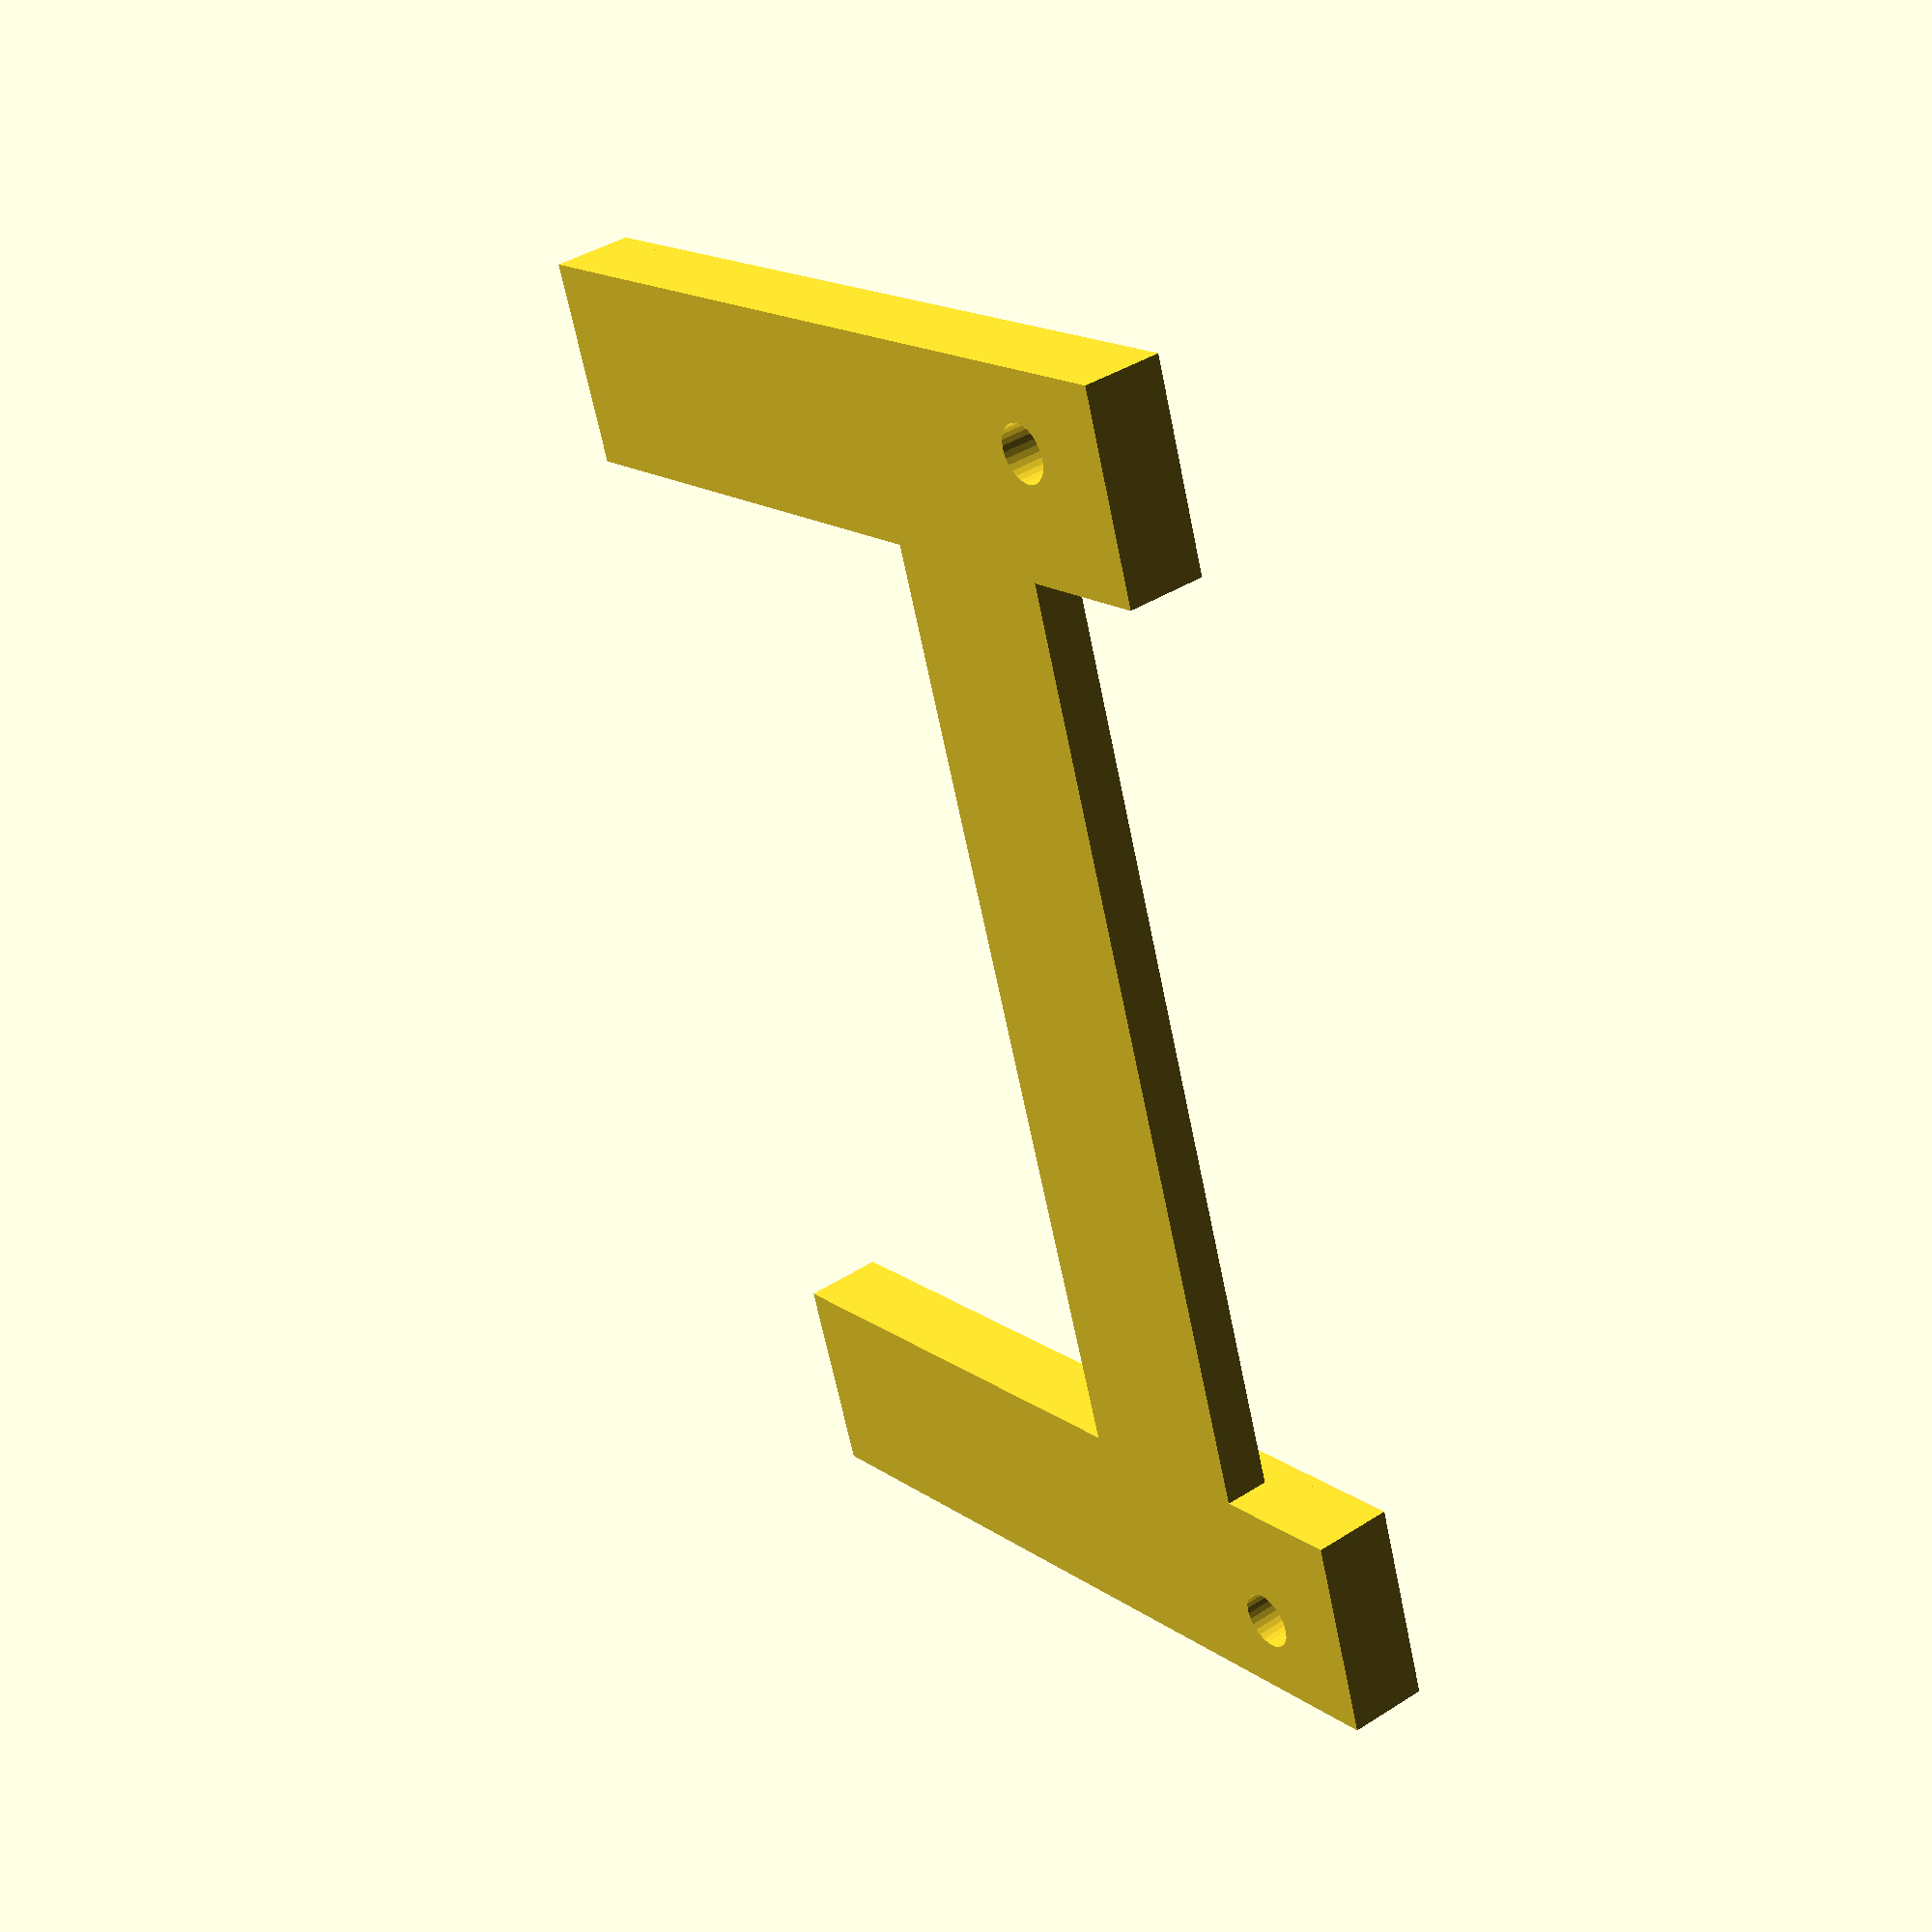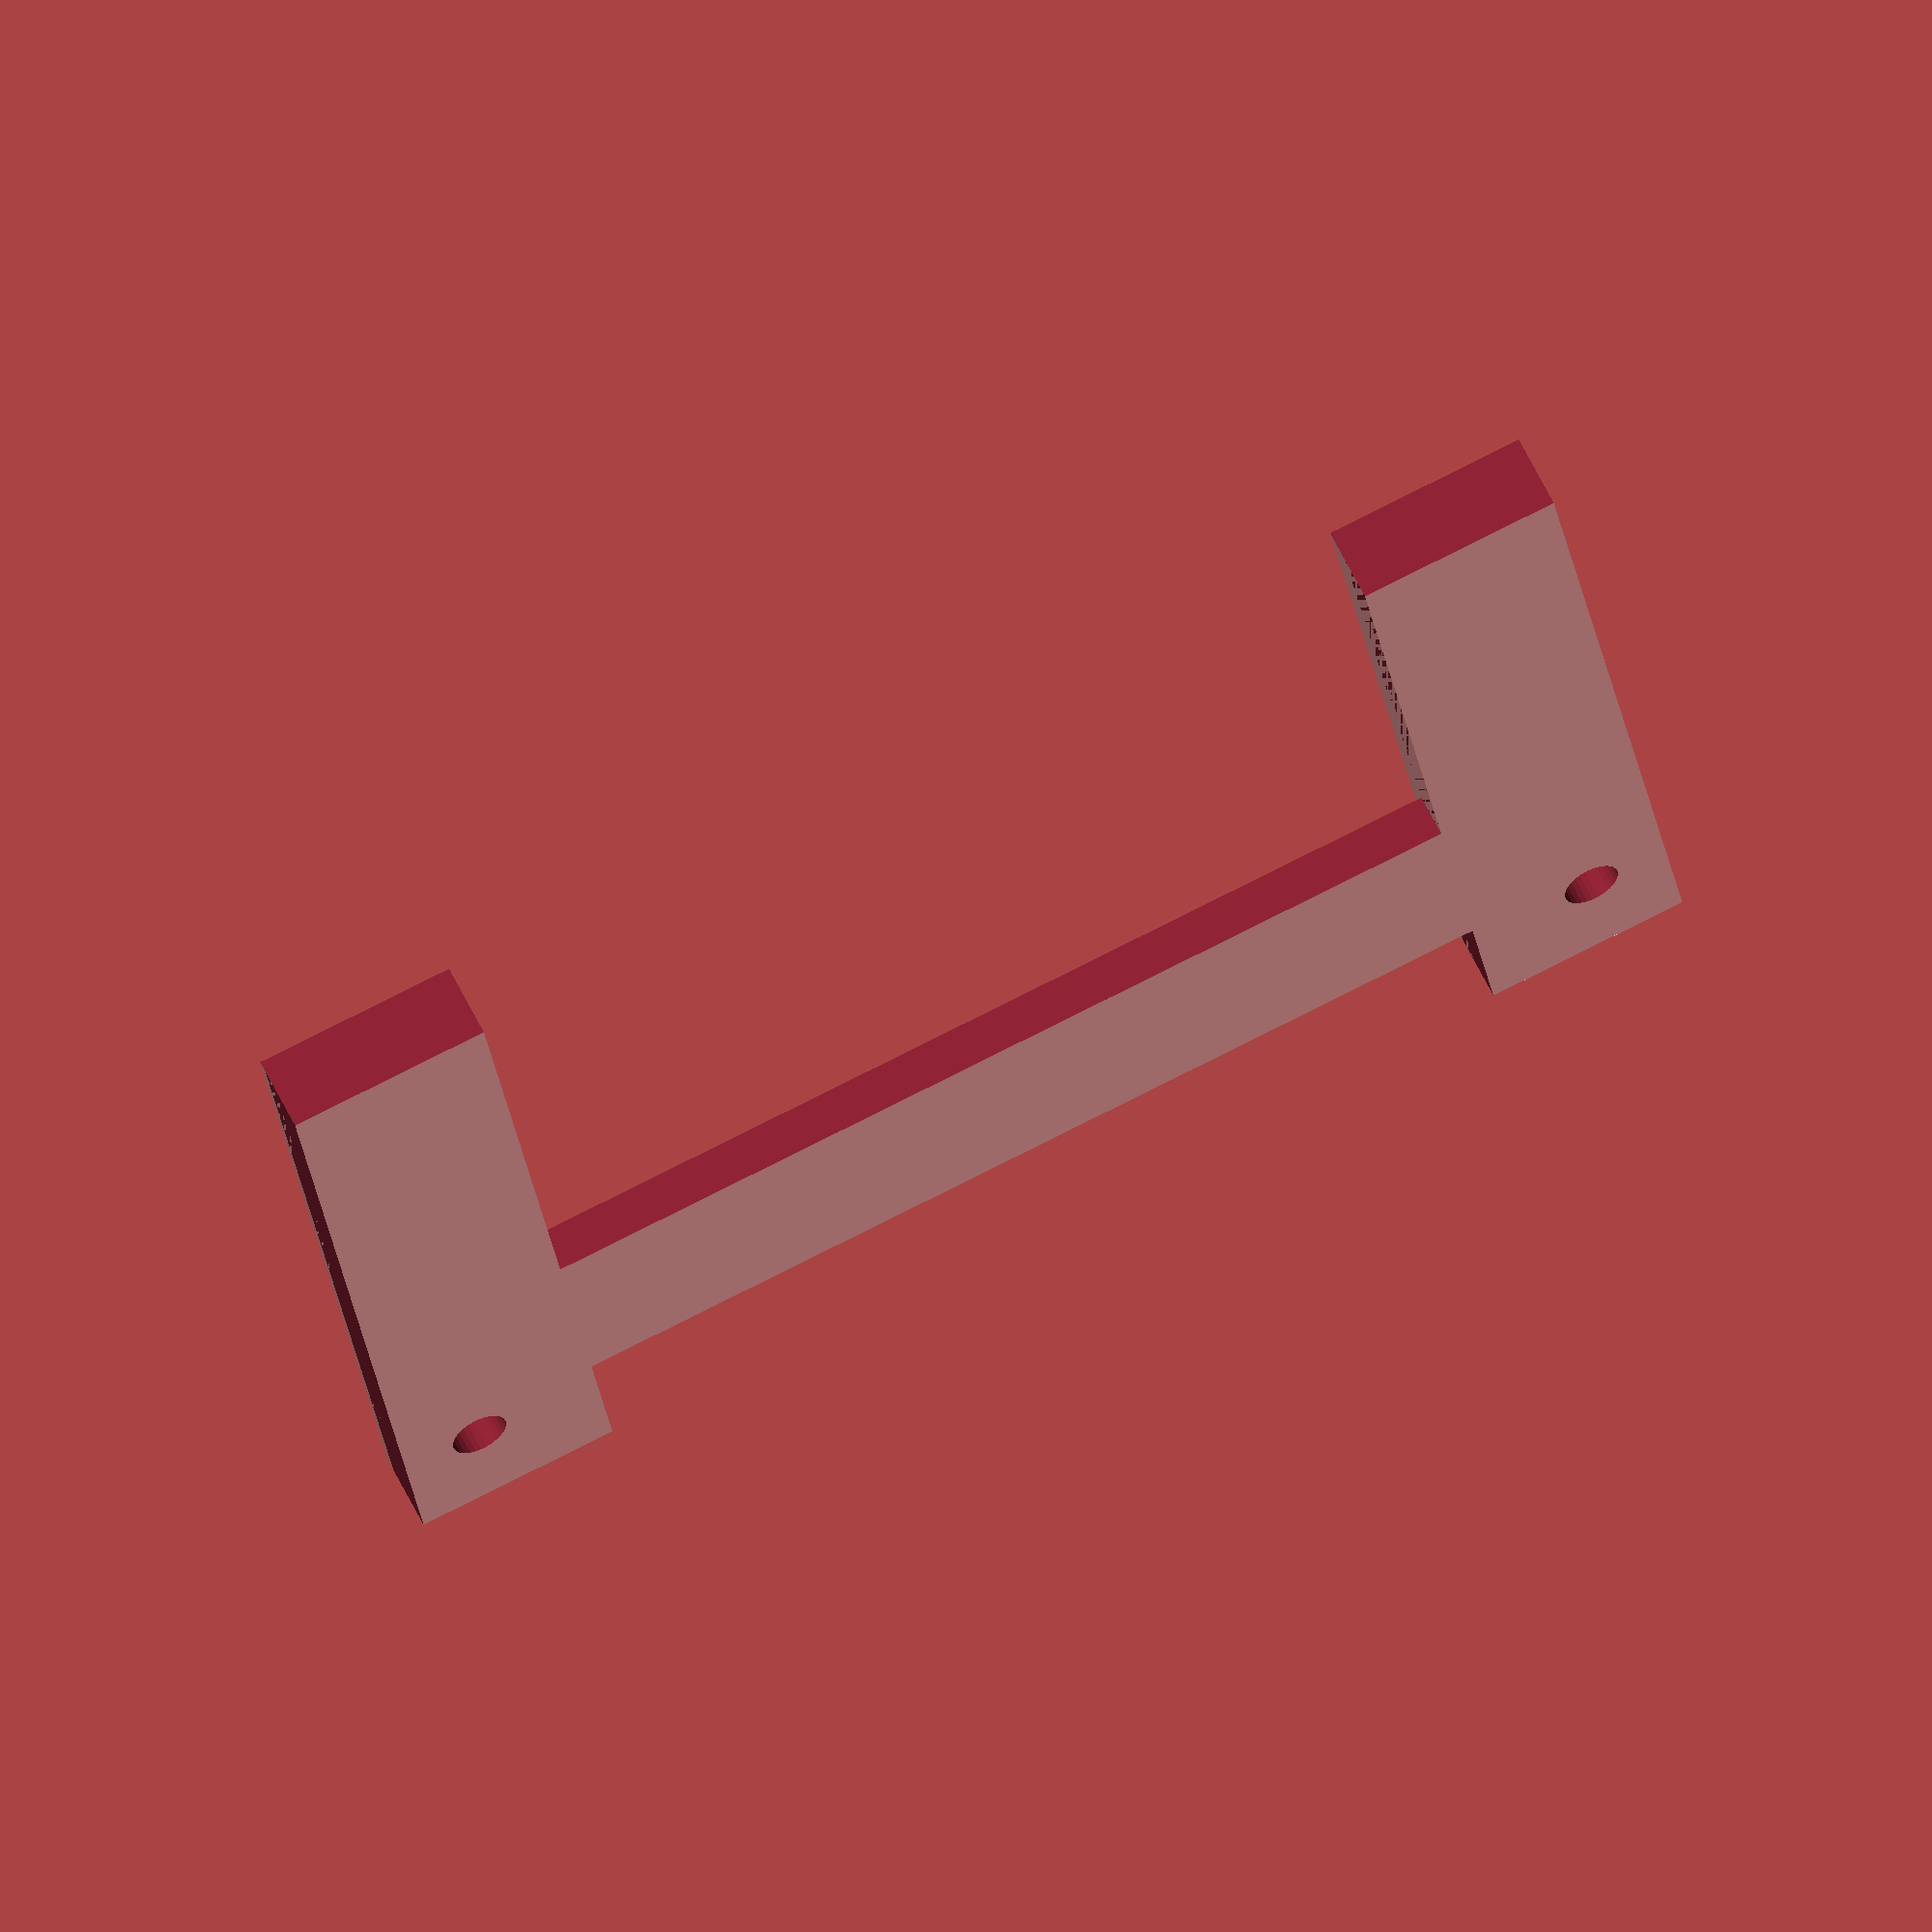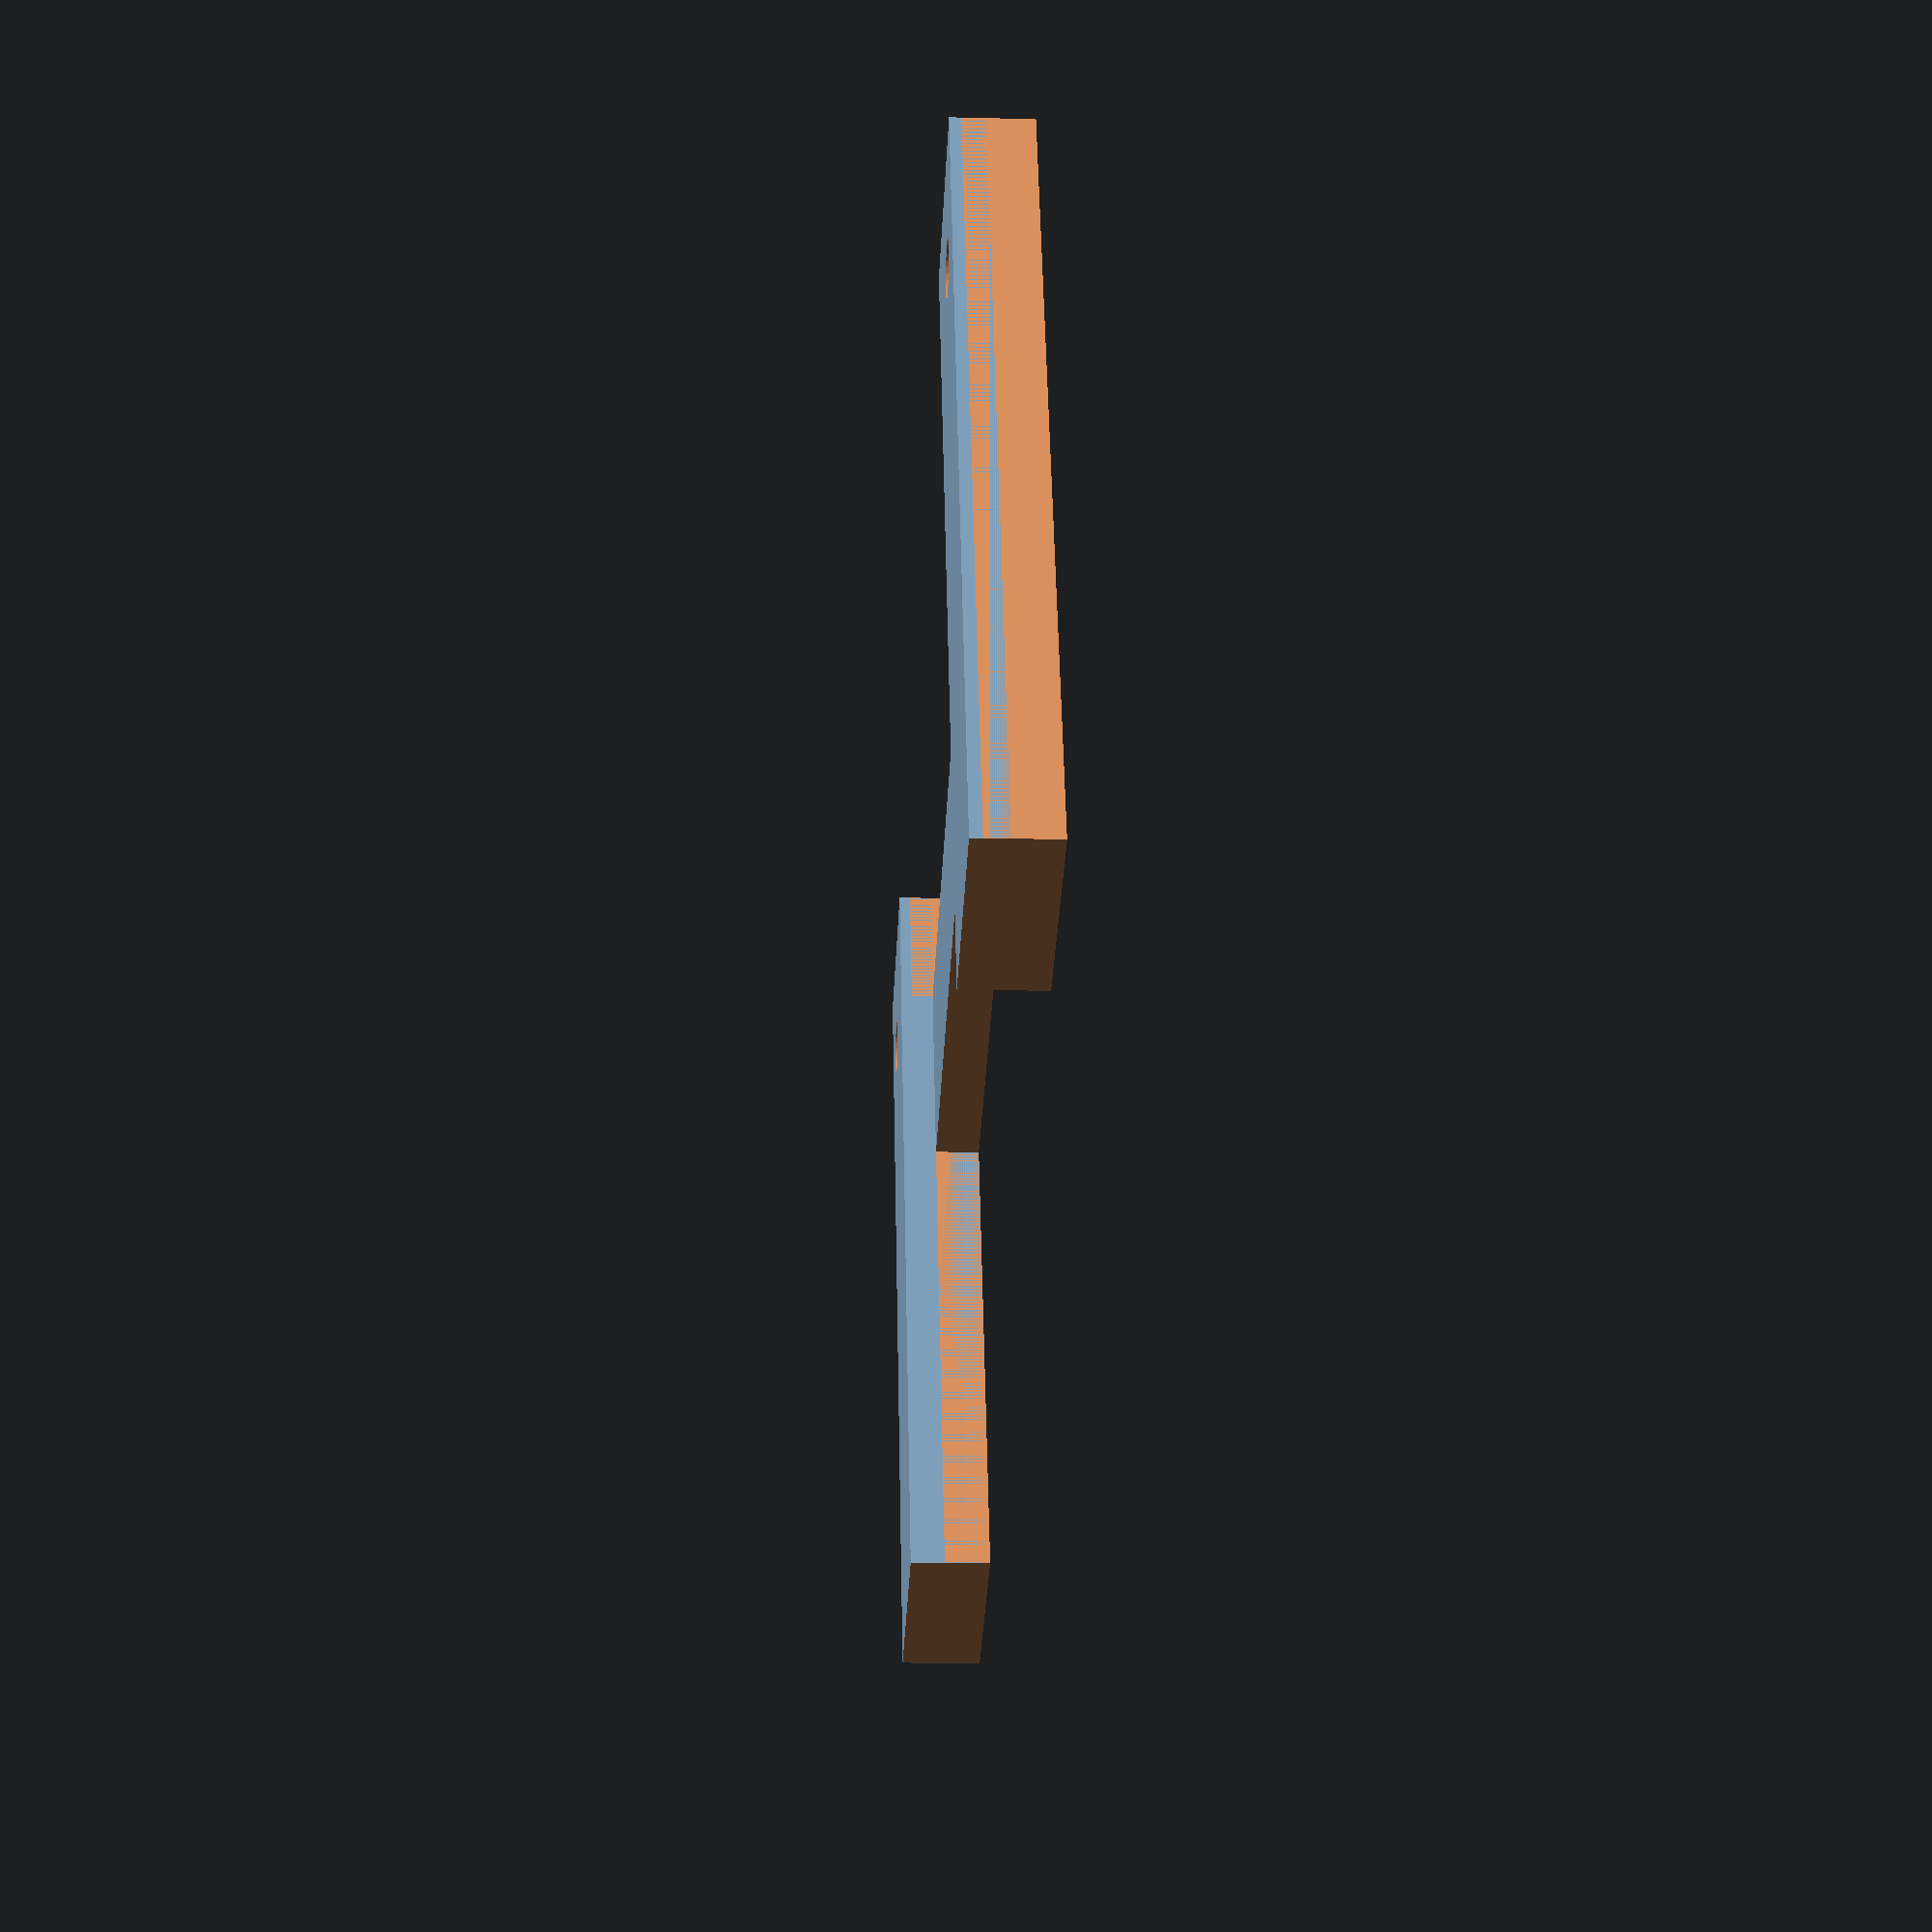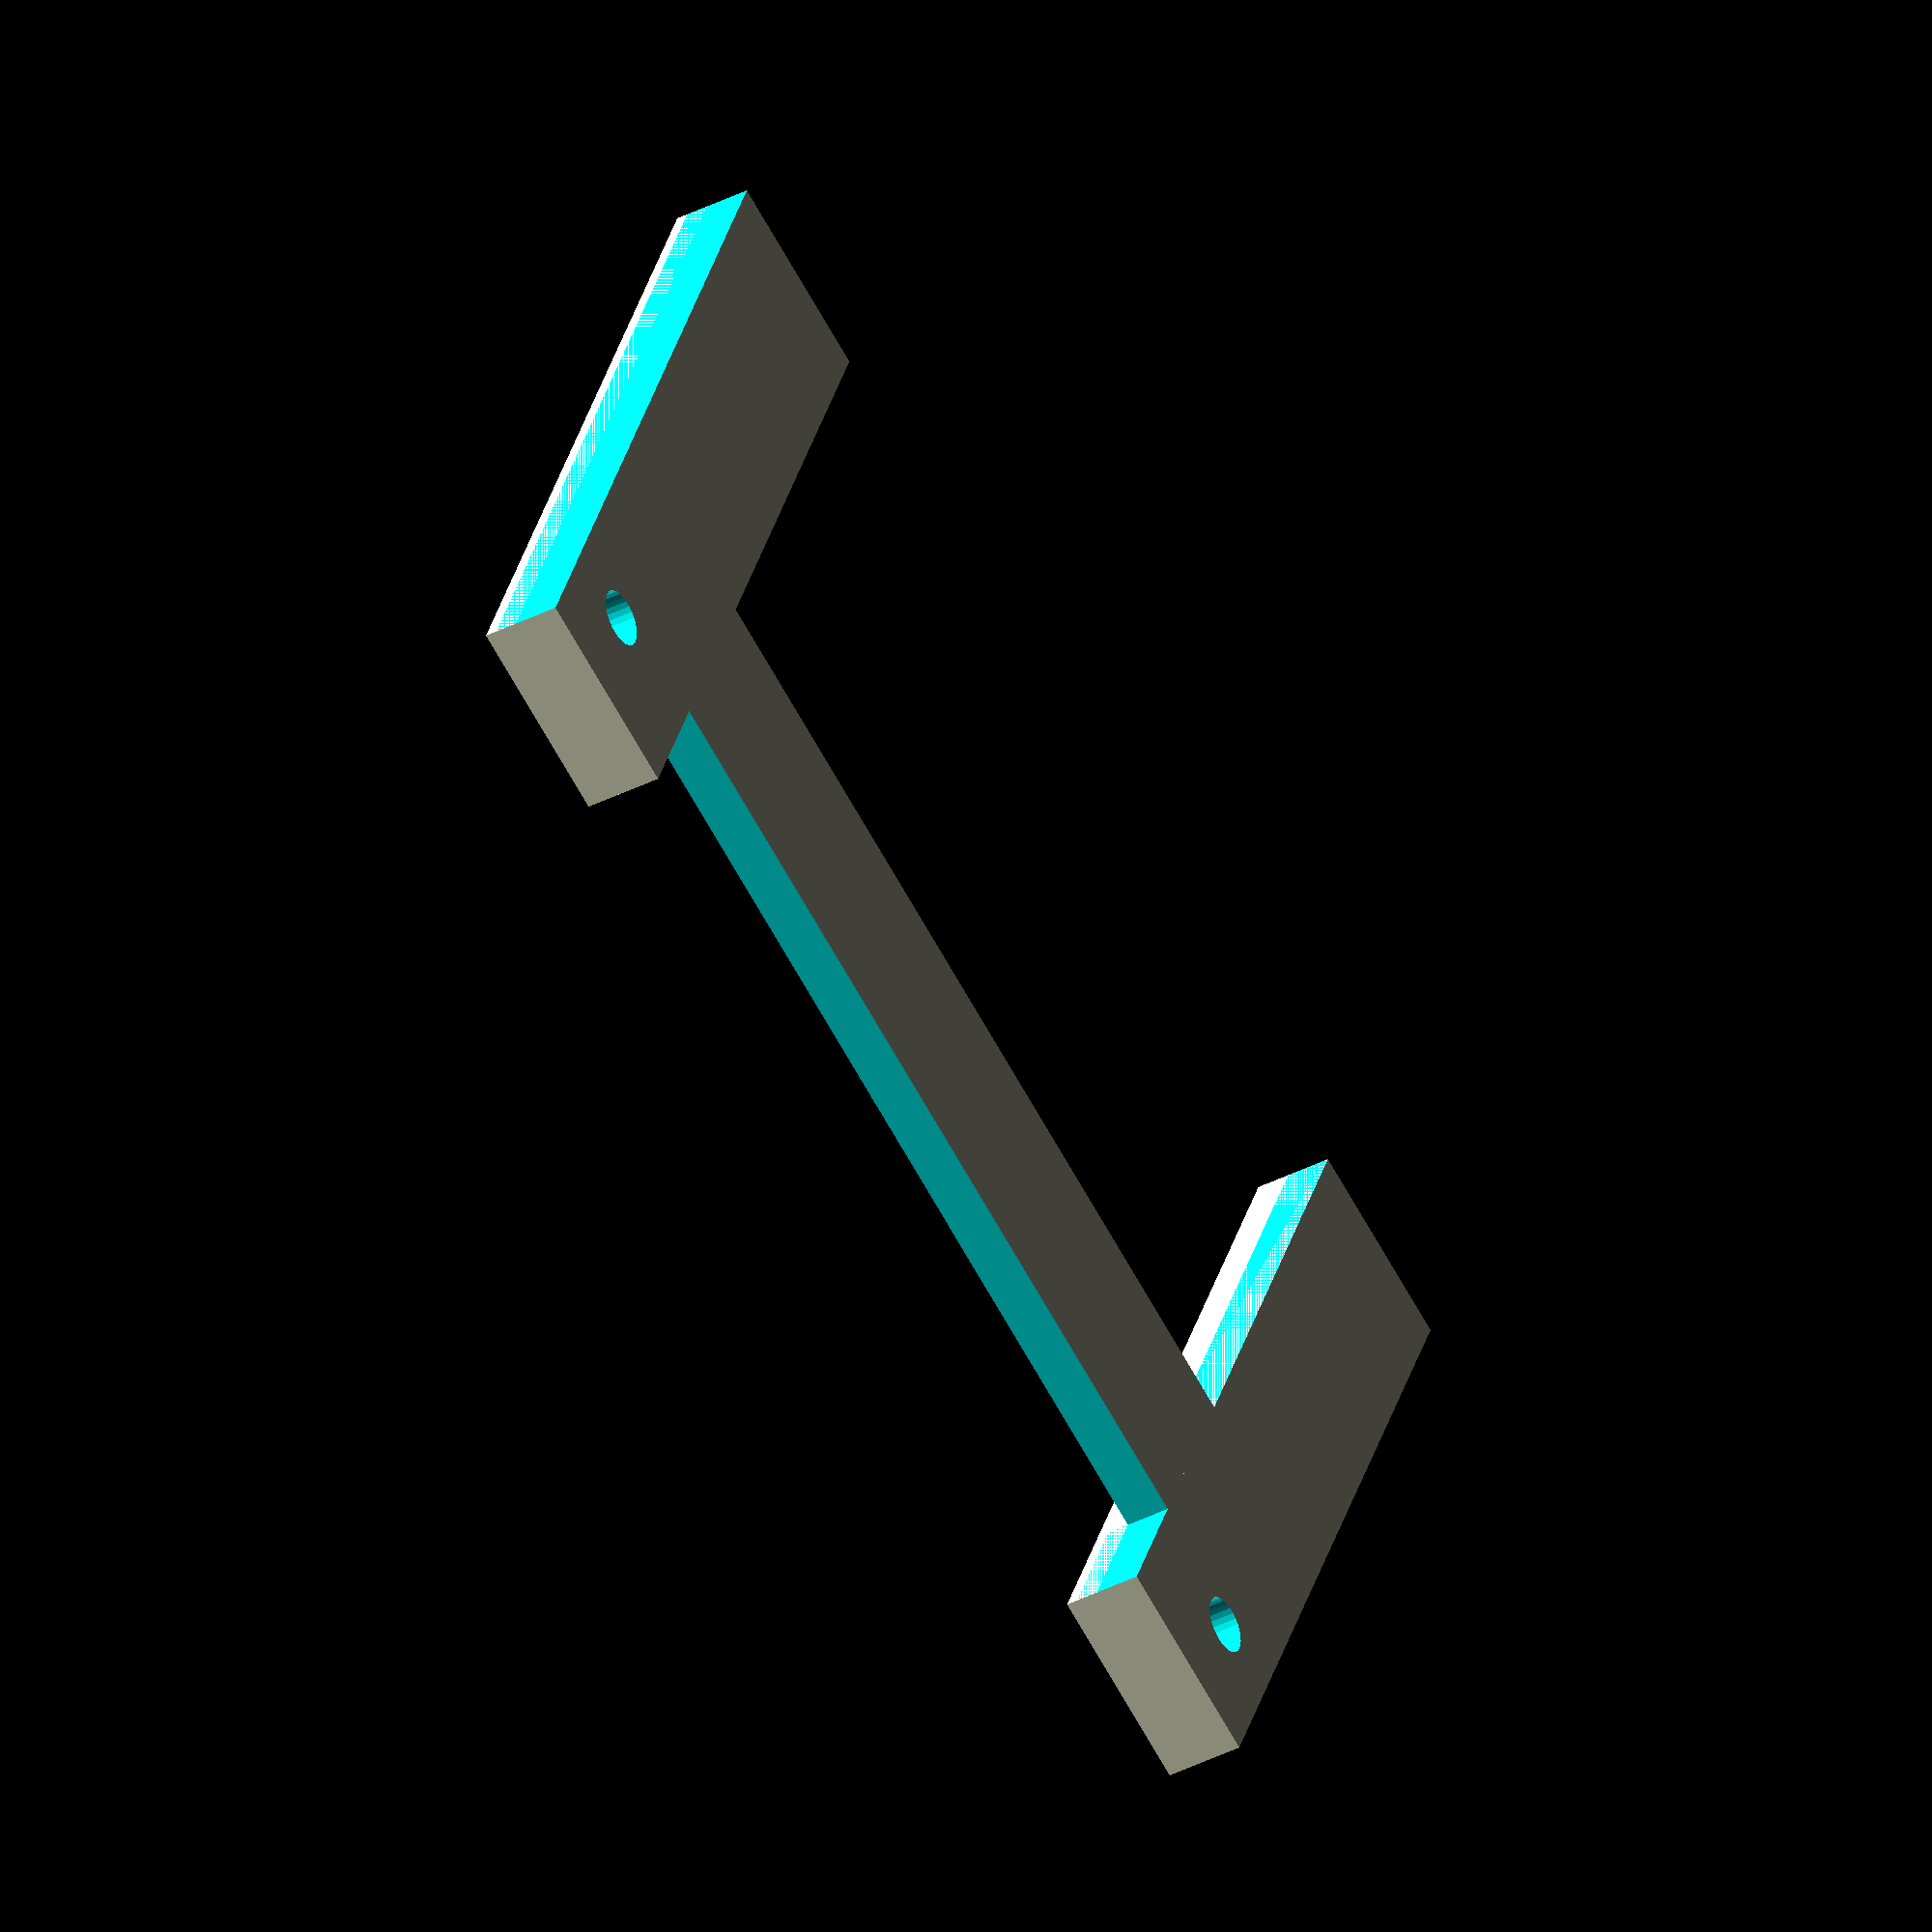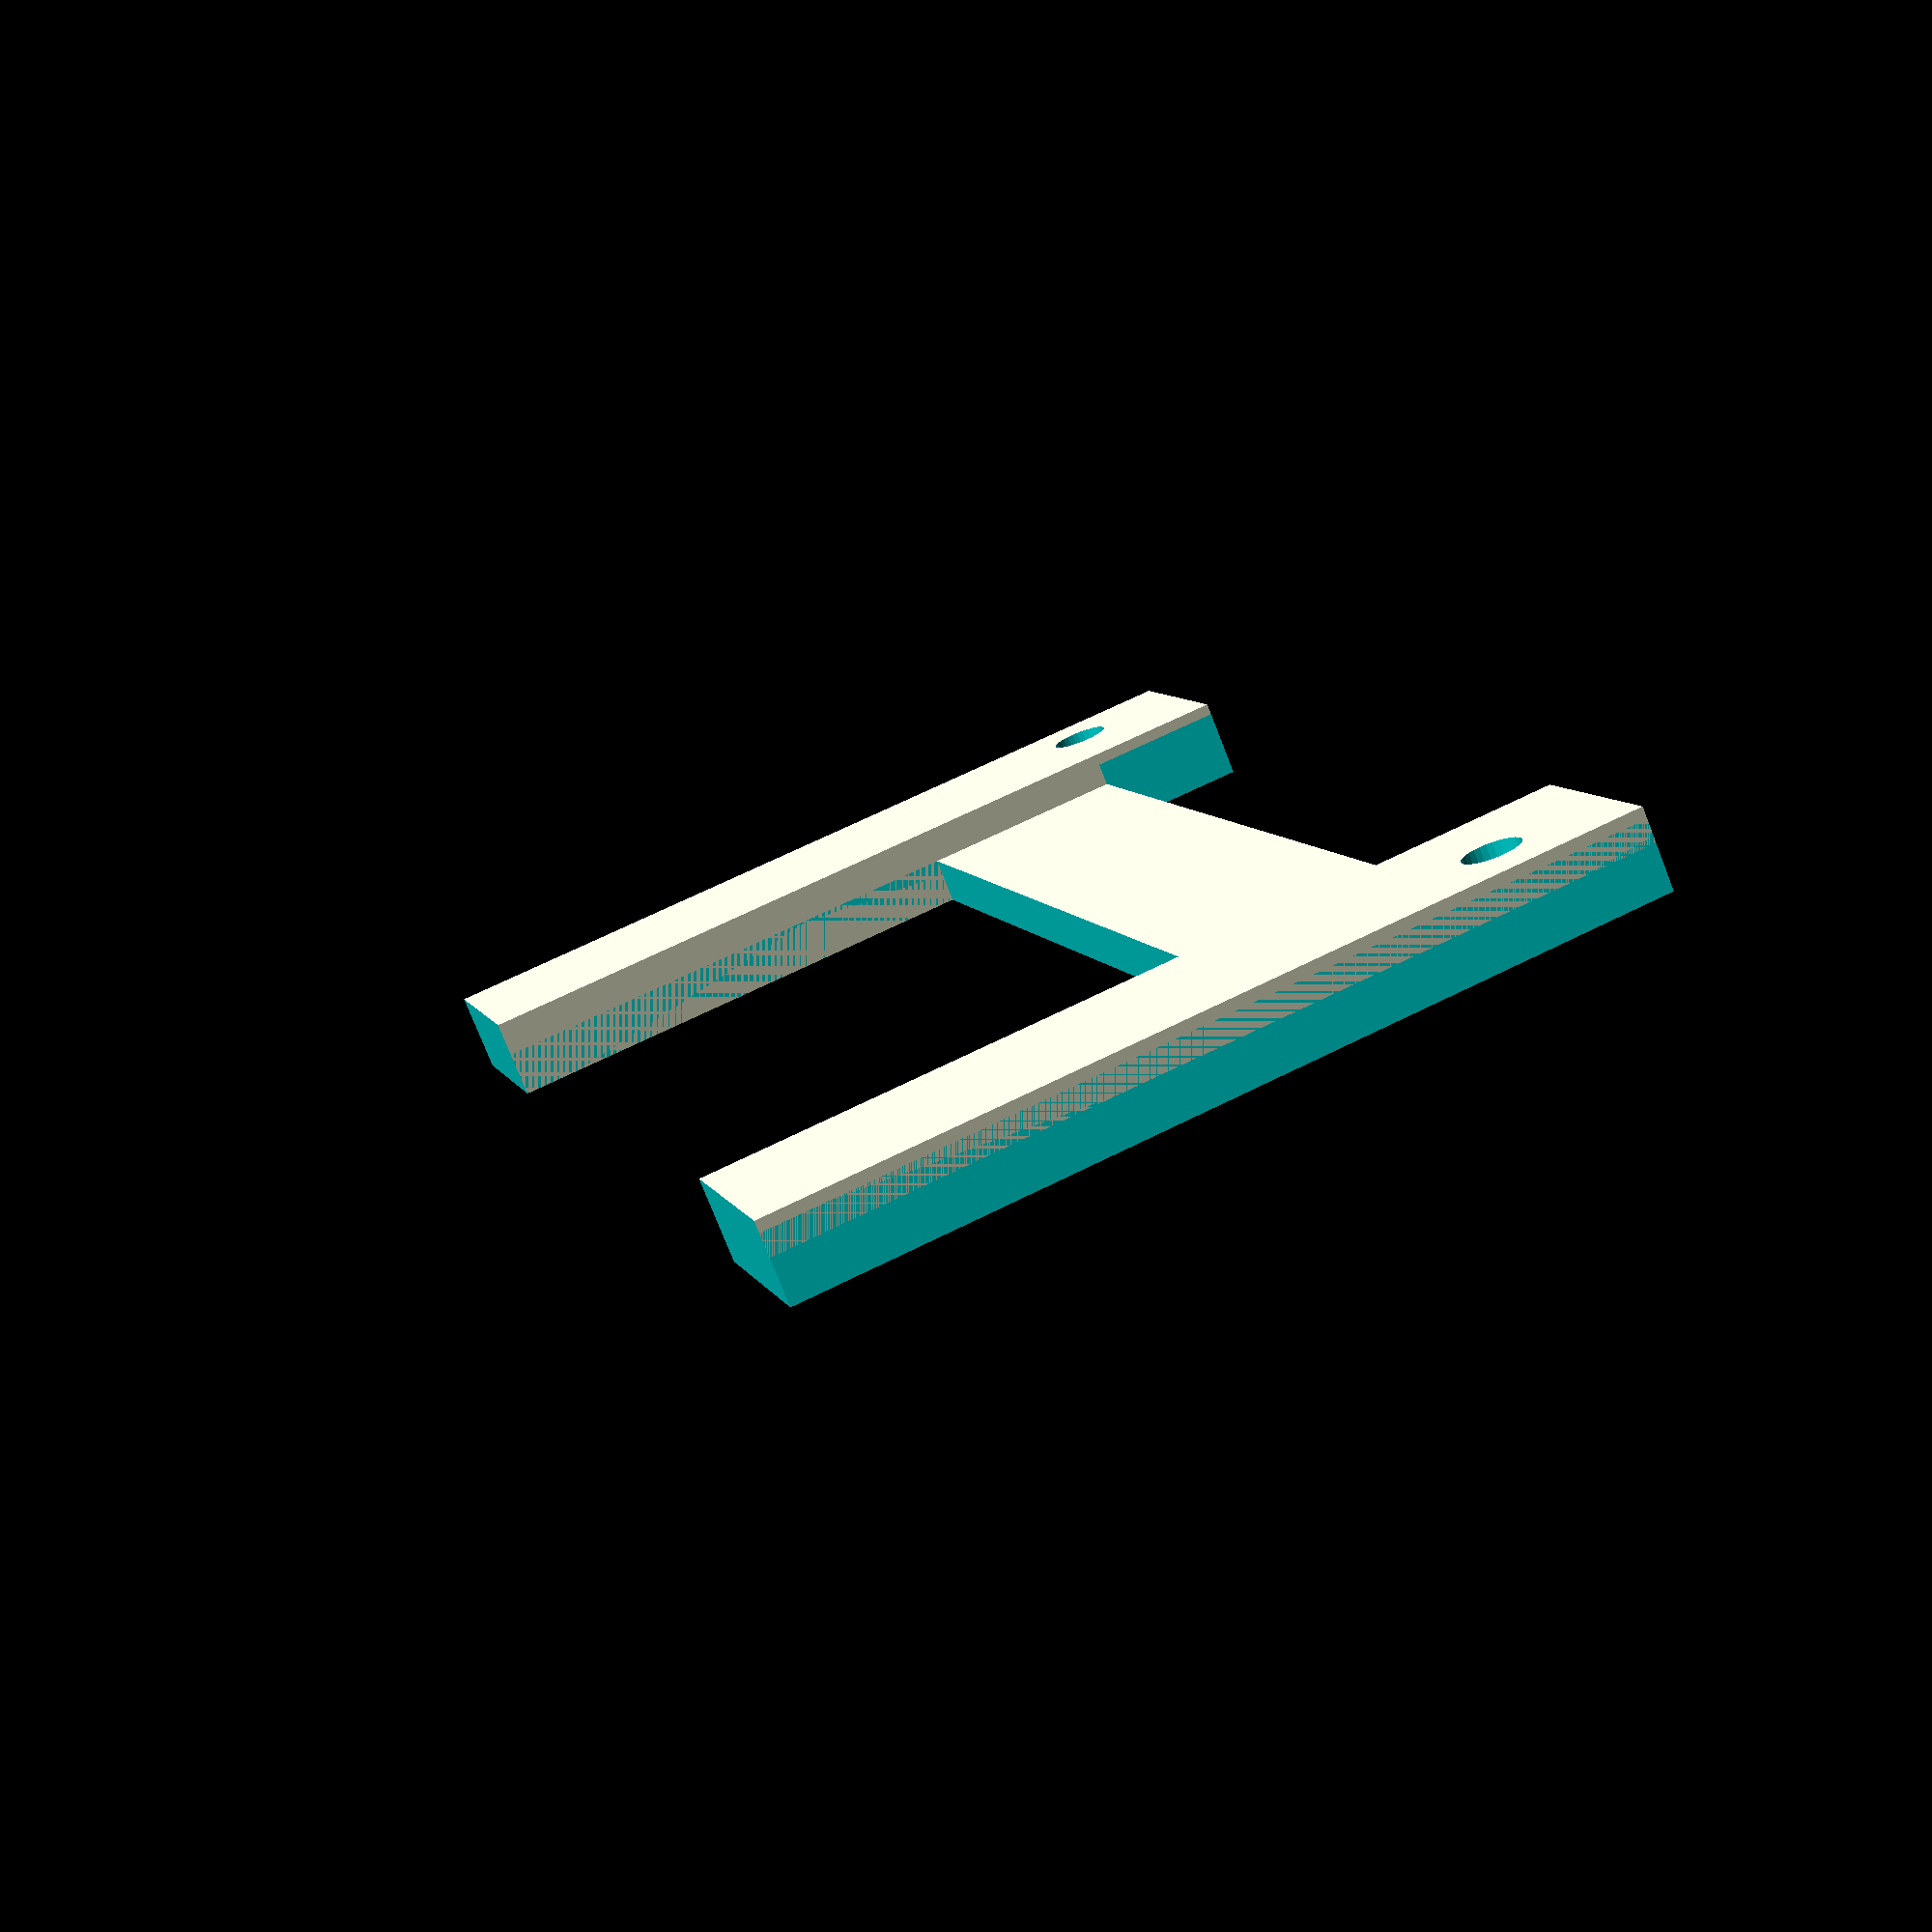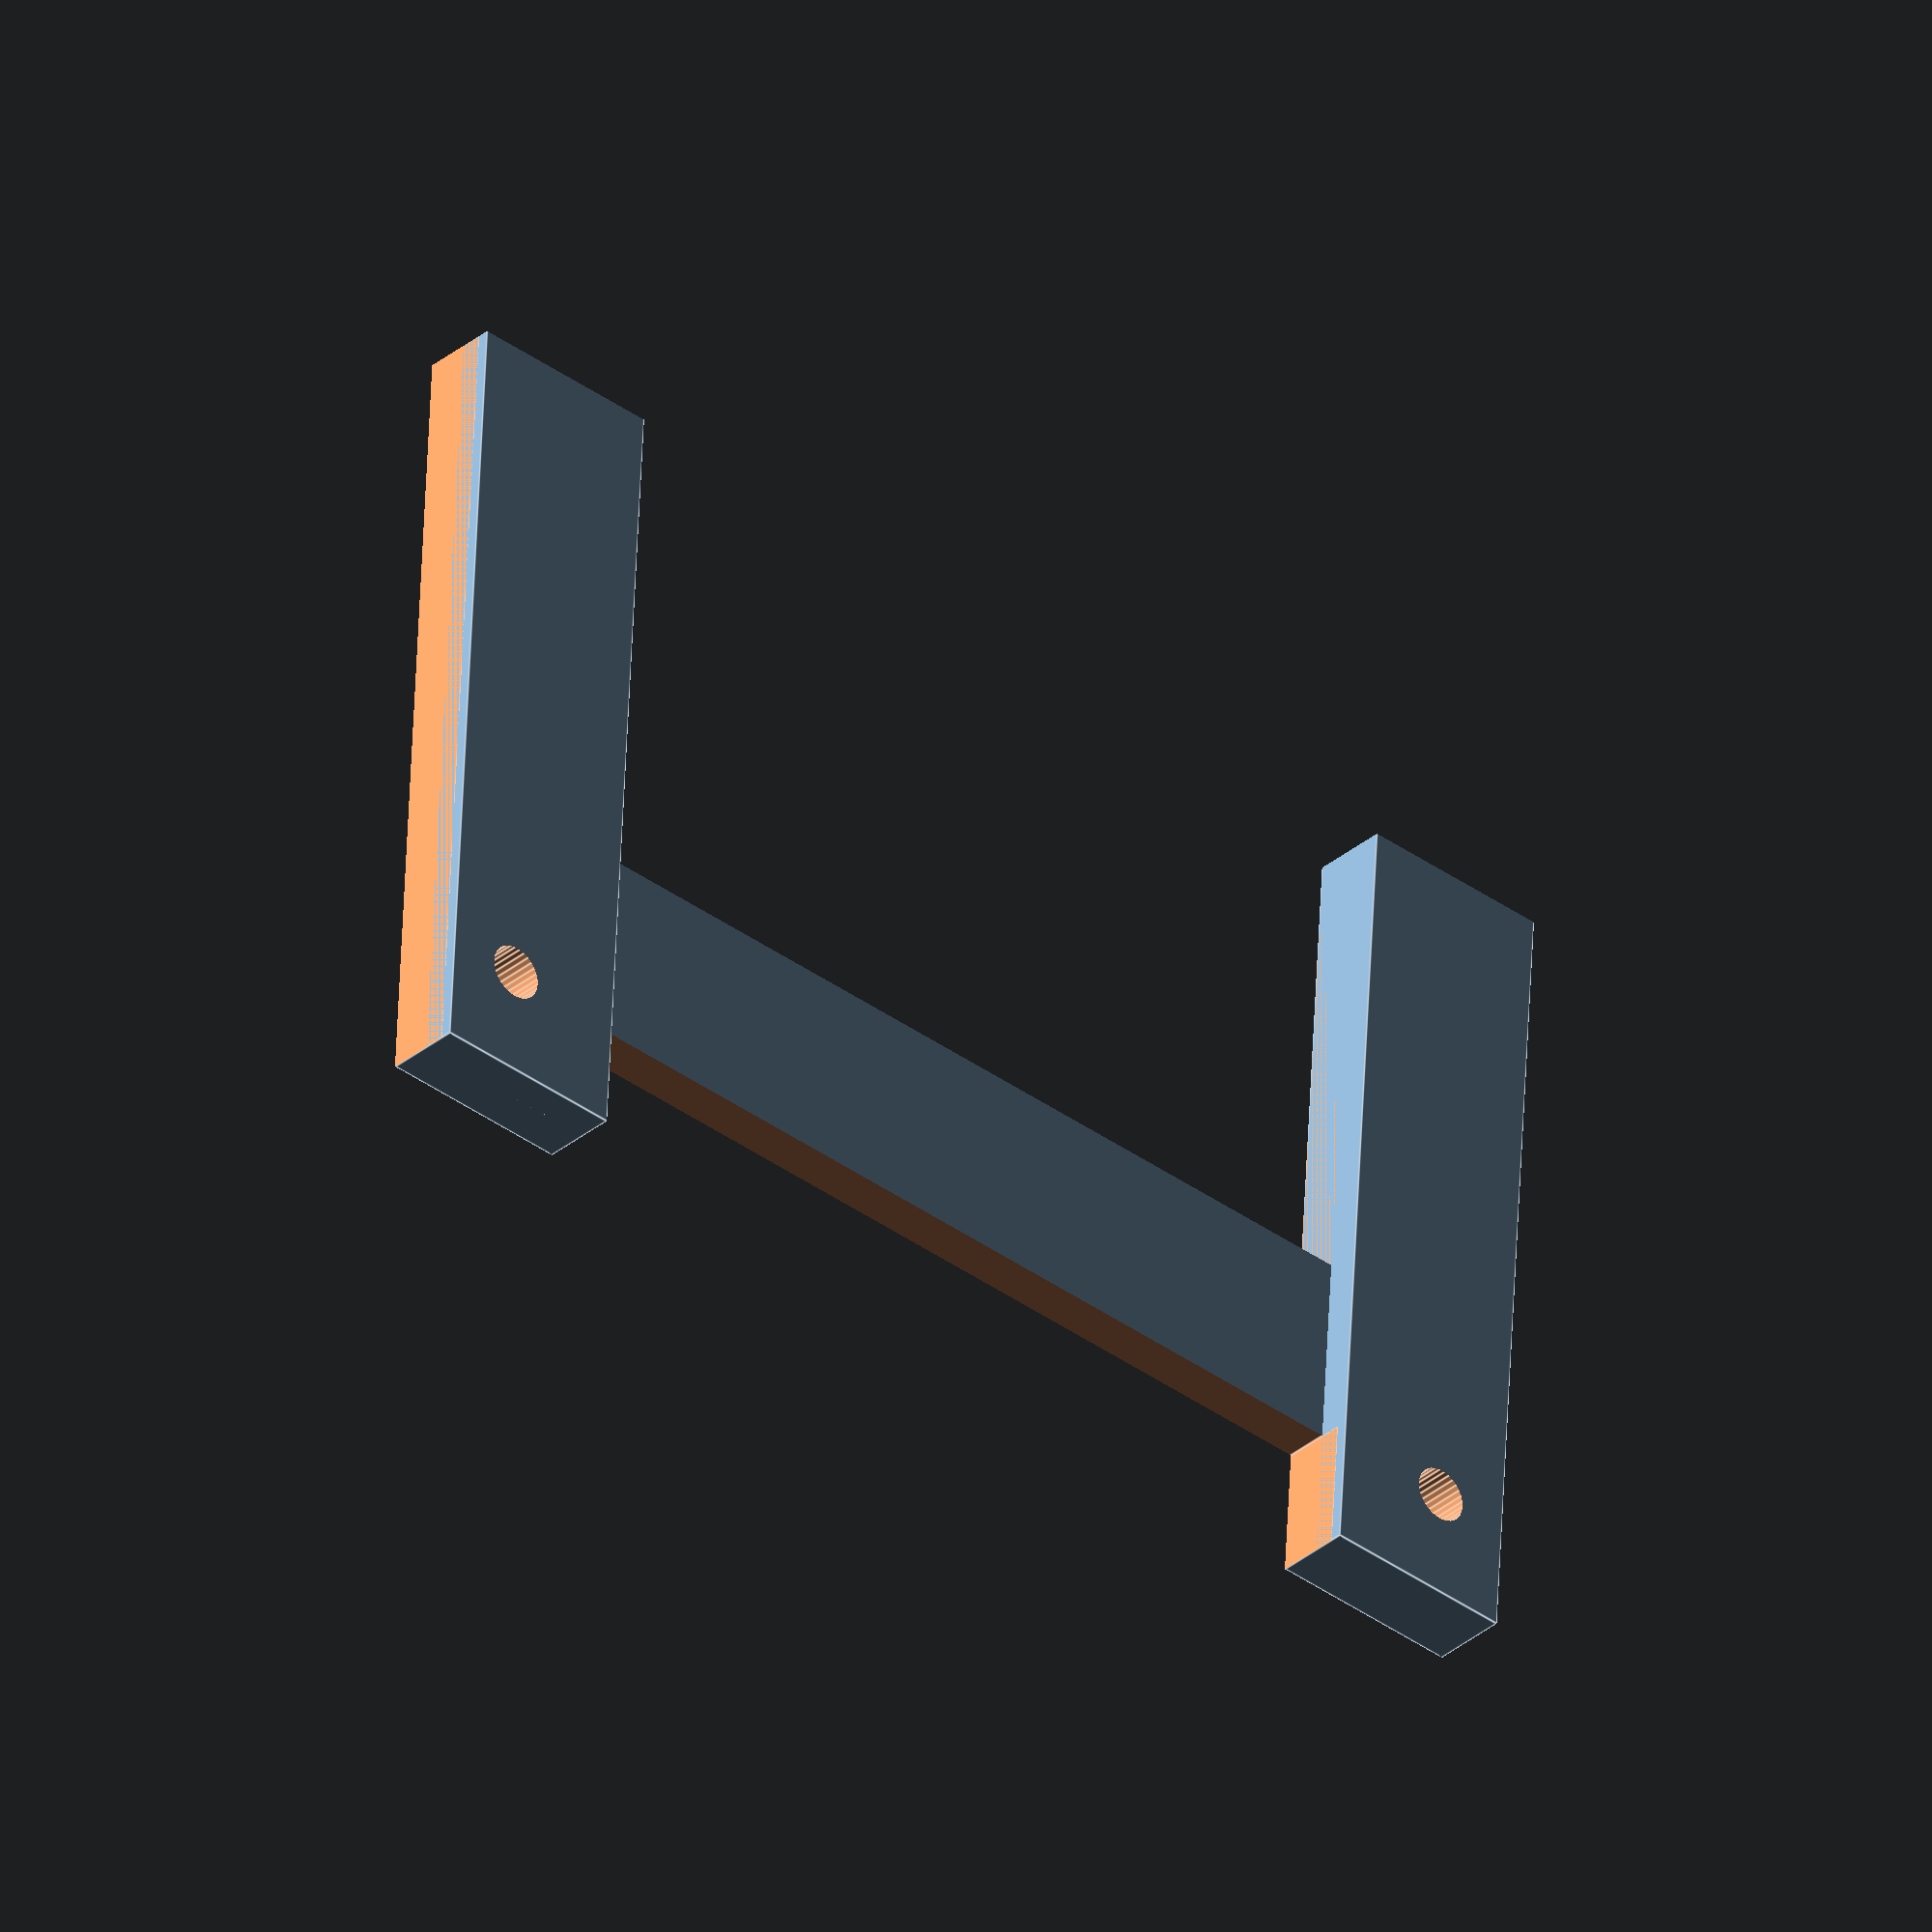
<openscad>
$fn=30;

difference()
{
	union()
	{
		difference()
			{
			cube([70,40,2]);
			translate ([14,-1,-1]) cube([42,26,4]);
			}
		translate([5,0,0]) cube([9,40,3.5]);
		translate([56,0,0]) cube([9,40,3.5]);
		
//		translate([0,20,0]) cube([10,20,4]);
//		translate([60,20,0]) cube([10,20,4]);
	}
	translate([8.5,35,-1]) cylinder(d=2.5,h=6);
	translate([61.5,35,-1]) cylinder(d=2.5,h=6);
	translate([-1,-1,-1]) cube([72,4,6]);

//	translate([9,9,-1]) cylinder(d=1.5,h=6);
//	translate([9,19,-1]) cylinder(d=1.5,h=6);
//	translate([61,9,-1]) cylinder(d=1.5,h=6);
//	translate([61,19,-1]) cylinder(d=1.5,h=6);

	translate ([14,34,-1]) cube([42,26,4]);
	translate ([-1,-1,-1]) cube([6,50,4]);
	translate ([65,-1,-1]) cube([6,50,4]);
}
</openscad>
<views>
elev=319.9 azim=288.8 roll=231.7 proj=p view=solid
elev=121.7 azim=9.4 roll=25.1 proj=o view=wireframe
elev=193.9 azim=156.8 roll=93.1 proj=p view=solid
elev=39.5 azim=155.6 roll=122.2 proj=o view=wireframe
elev=76.1 azim=73.0 roll=21.4 proj=p view=wireframe
elev=213.9 azim=3.3 roll=221.9 proj=o view=edges
</views>
